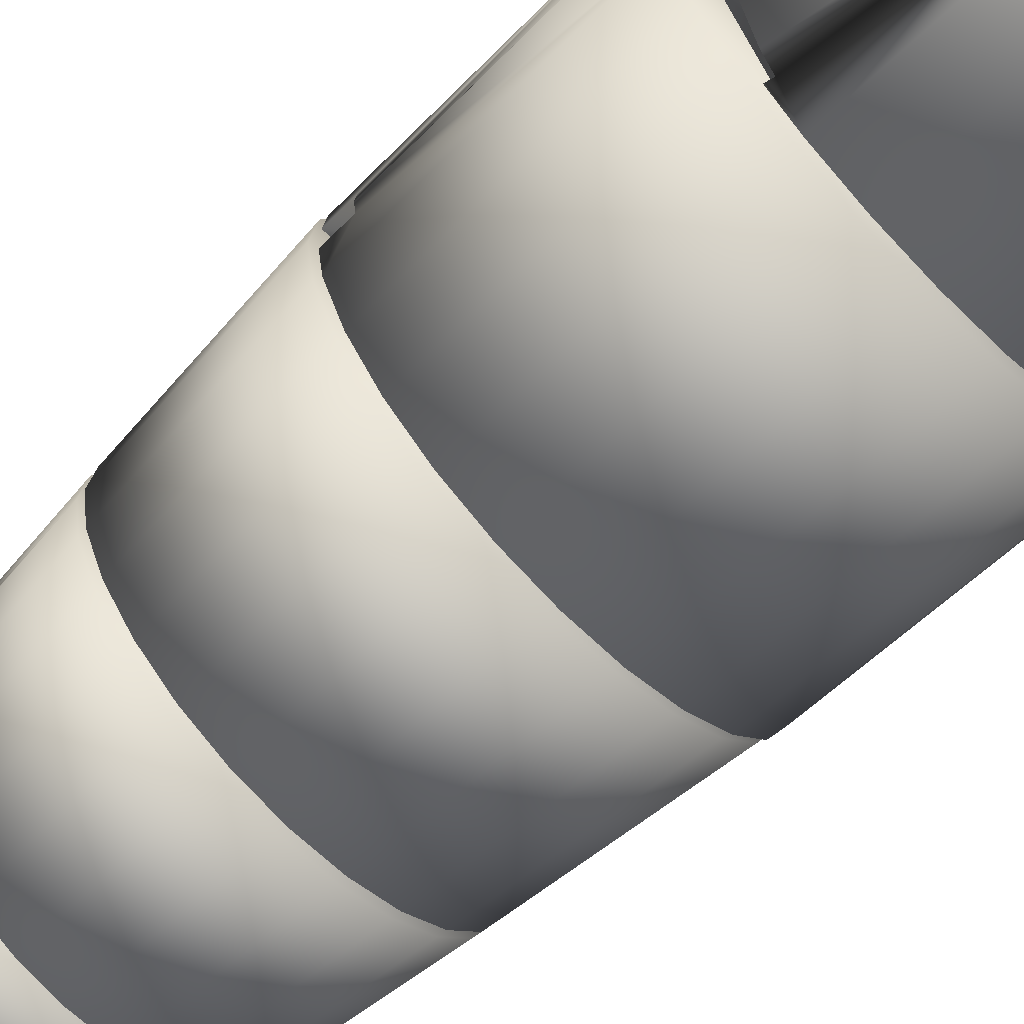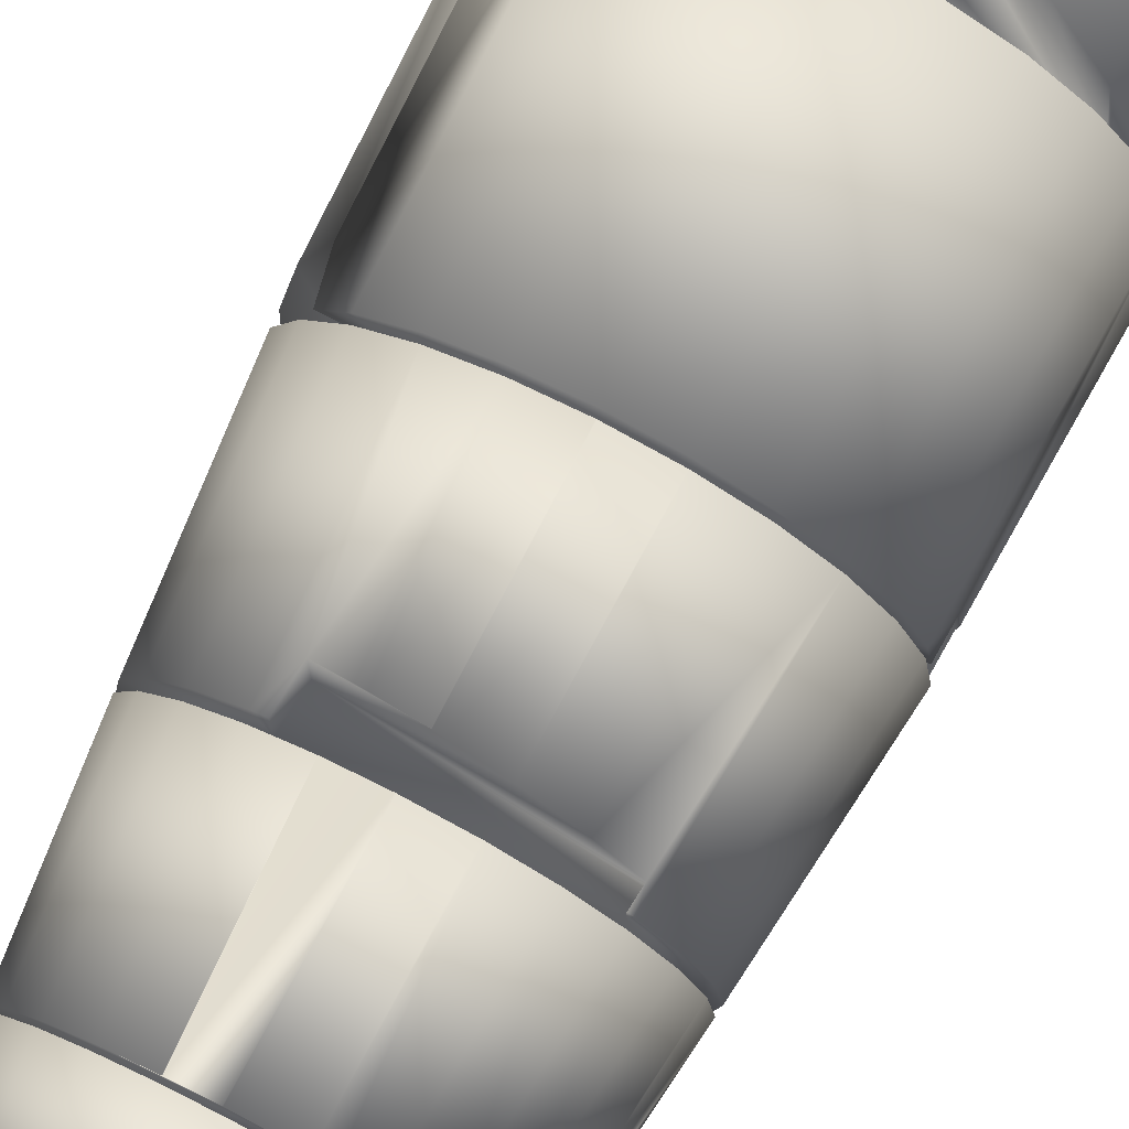
<metadata>
{"format":"obj","ext":"obj","renderer":"f3d","projection":"perspective","resolution":1024,"background":"white","views":[{"elev":-67.2,"azim":-46.4,"up":"+Z"},{"elev":76.7,"azim":-152.5,"up":"+Z"}]}
</metadata>
<code>
v  0 0.2506 29.88
v  0 56.58 31.26
v  -0.359 56.58 31.22
v  -1.671 48.16 30.84
v  -15 0.2506 25.86
v  -15.64 52.75 26.98
v  -22.16 55.06 22.05
v  -21.21 0.2506 21.1
v  -25.98 0.2506 14.88
v  -26.15 56.58 16.91
v  3.114 56.58 22.95
v  3.842 56.58 18.6
v  4.734 56.28 18.97
v  -24.94 56.58 9.682
v  -23.97 56.4 7.305
v  -23.95 56.58 7.314
v  21.21 0.2506 21.1
v  30 0.2506 -0.1165
v  28.98 0.2506 7.648
v  25.98 0.2506 14.88
v  28.98 0.2506 -7.881
v  30.31 56.58 -8.238
v  31.38 56.58 -0.1165
v  25.98 0.2506 -15.12
v  27.18 56.58 -15.81
v  21.21 0.2506 -21.33
v  22.19 56.58 -22.31
v  15 0.2506 -26.1
v  15.69 56.58 -27.29
v  7.765 0.2506 -29.09
v  8.122 56.58 -30.43
v  0.0001 0.2506 -30.12
v  0.0001 56.58 -31.5
v  -7.764 0.2506 -29.09
v  -8.122 56.58 -30.43
v  -15 0.2506 -26.1
v  -15.69 56.58 -27.29
v  -31.38 56.58 -0.1165
v  -30 0.2506 -0.1166
v  -28.98 0.2506 7.648
v  -30.31 56.58 8.005
v  -27.18 56.58 15.57
v  7.765 0.2506 28.86
v  8.122 56.58 30.19
v  15 0.2506 25.86
v  15.69 56.58 27.06
v  22.19 56.58 22.07
v  27.18 56.58 15.57
v  30.31 56.58 8.005
v  -7.764 0.2506 28.86
v  -8.081 50.22 30.04
v  -17.93 56.58 -22.69
v  -28.15 56.58 -0.9658
v  -27.12 53.77 -15.77
v  -25.98 0.2506 -15.12
v  -28.98 0.2506 -7.881
v  -30.21 52.31 -8.211
v  -22.16 55.08 -22.28
v  -21.21 0.2506 -21.33
v  -30.84 51.39 -3.273
v  -31.08 56.58 -2.379
v  -20.03 55.44 -23.92
v  -17.9 55.31 -22.92
v  -28.01 51.22 -1.945
v  -20.24 56.58 -23.8
v  3.354 47.24 18.49
o clock0
g clock0
f 1 2 3 4
f 5 6 7 8
f 9 8 7 10
f 11 12 13
f 14 15 16
f 17 18 19 20
f 18 21 22 23
f 21 24 25 22
f 24 26 27 25
f 26 28 29 27
f 28 30 31 29
f 30 32 33 31
f 33 32 34 35
f 35 34 36 37
f 38 39 40 41
f 41 40 9 42
f 2 1 43 44
f 44 43 45 46
f 45 17 47 46
f 17 20 48 47
f 20 19 49 48
f 19 18 23 49
f 5 50 51 6
f 16 37 52 53
f 7 15 14 10
f 4 3 11 13
f 13 12 16 15
f 54 55 56 57
f 55 54 58 59
f 60 39 38 61
f 36 59 58 62
f 63 62 58 54
f 53 64 60 61
f 64 53 52 63
f 52 65 62 63
f 50 1 4 51
f 9 10 42
f 26 32 30 28
f 26 36 34 32
f 26 55 59 36
f 26 39 56 55
f 26 9 40 39
f 26 5 8 9
f 26 1 50 5
f 26 24 43 1
f 21 45 43 24
f 21 18 17 45
f 14 41 42 10
f 52 37 65
f 38 16 53 61
f 2 44 11 3
f 16 38 41 14
f 46 12 11 44
f 47 48 12 46
f 49 23 12 48
f 22 25 12 23
f 25 27 16 12
f 29 31 16 27
f 33 35 16 31
f 37 16 35
f 15 51 4 66
f 15 7 6 51
f 4 13 66
f 13 15 66
f 56 39 60 57
f 37 36 62 65
f 63 57 60 64
f 63 54 57
v  -8.121 57.51 -30.31
v  -15.69 57.51 -27.17
v  -15.01 97.94 -26
v  -7.77 97.94 -29
v  0 57.51 -31.38
v  0 97.94 -30.02
v  8.121 57.51 -30.31
v  7.77 97.94 -29
v  15.69 57.51 -27.17
v  15.01 97.94 -26
v  22.19 57.51 -22.19
v  21.23 97.94 -21.23
v  27.17 57.51 -15.69
v  26 97.94 -15.01
v  27.94 97.94 -10.32
v  29.02 97.3 -7.776
v  -27.17 57.51 -15.69
v  -30.31 57.51 8.121
v  -31.38 57.51 -0
v  -30.31 57.51 -8.121
v  -26 97.94 -15.01
v  -21.23 97.94 -21.23
v  -22.19 57.51 -22.19
v  -29 97.94 -7.77
v  -27.17 57.51 15.69
v  -26 97.94 15.01
v  -29 97.94 7.77
v  -22.19 57.51 22.19
v  -21.23 97.94 21.23
v  -15.69 57.51 27.17
v  -15.01 97.94 26
v  -8.121 57.51 30.31
v  -7.77 97.94 29
v  -0 57.51 31.38
v  -0 97.94 30.02
v  8.121 57.51 30.31
v  7.77 97.94 29
v  15.69 57.51 27.17
v  15.01 97.94 26
v  22.19 57.51 22.19
v  21.23 97.94 21.23
v  30.31 57.51 -8.121
v  30.11 95.34 0
v  31.38 57.51 0
v  26.23 91.57 15
v  27.17 57.51 15.69
v  30.31 57.51 8.121
v  29.15 93.38 7.81
v  26.17 92.01 15.11
v  24.78 97.94 16.6
v  17.72 97.94 -10.32
v  17.72 97.94 16.6
v  17.72 91.57 15
v  -29.87 93.4 -2.332
v  -29.71 97.94 -2.332
v  -29.78 93.4 2.965
v  -29.63 97.94 2.965
v  -30.16 93.79 -0
v  -30.16 93.4 0.0972
v  -30.16 93.4 -0.0972
v  -24.09 97.94 2.965
v  -24.09 93.4 2.965
v  -24.09 97.94 -2.332
v  -24.09 93.4 -2.332
o clock1
g clock1
f 67 68 69 70
f 71 67 70 72
f 73 71 72 74
f 75 73 74 76
f 77 75 76 78
f 79 77 78 80
f 79 80 81 82
f 83 84 85 86
f 83 87 88 89
f 89 88 69 68
f 86 90 87 83
f 91 92 93 84
f 94 95 92 91
f 96 97 95 94
f 98 99 97 96
f 100 101 99 98
f 102 103 101 100
f 104 105 103 102
f 106 107 105 104
f 108 82 109 110
f 111 112 113 114
f 114 113 110 109
f 115 116 107 106
f 117 109 82 81
f 118 119 117
f 119 118 116 115
f 118 101 103 105
f 120 121 90 86
f 122 84 93 123
f 124 125 126
f 122 120 126 125
f 123 127 128 122
f 127 129 130 128
f 130 129 121 120
f 79 82 108
f 67 71 89 68
f 73 75 89 71
f 77 79 89 75
f 108 110 89 79
f 113 112 89 110
f 106 104 89 112
f 102 100 89 104
f 98 96 89 100
f 94 91 89 96
f 84 83 89 91
f 112 111 115
f 115 106 112
f 111 114 117 119
f 109 117 114
f 119 115 111
f 118 105 107 116
f 80 78 117 81
f 93 92 127 123
f 129 87 90 121
f 76 74 117 78
f 72 70 117 74
f 69 118 117 70
f 88 87 118 69
f 129 127 118 87
f 92 95 118 127
f 97 99 118 95
f 101 118 99
f 126 86 85 124
f 120 86 126
f 85 84 125 124
f 84 122 125
f 130 120 122 128
v  16.66 156.3 16.97
v  18.69 130.2 19.01
v  22.97 130.2 13.44
v  20.47 156.3 12
v  11.69 156.3 20.79
v  13.13 130.2 23.28
v  22.87 156.3 6.212
v  25.65 130.2 6.958
v  26.57 130.2 0
v  23.69 156.3 0
v  5.821 156.3 23.2
v  0.2032 130.2 26.86
v  6.642 130.2 25.97
v  5.897 156.3 23.18
v  18.69 130.2 -19.01
v  13.13 130.2 -23.28
v  11.69 156.3 -20.79
v  16.66 156.3 -16.97
v  0.711 156.3 23.99
v  -7.037 130.2 25.99
v  0.0444 130.2 26.89
v  0.7862 156.3 24
v  -27.2 130.2 -0
v  -24.39 149.2 5.386
v  -23.95 156.3 2.809
v  -24.32 156.3 -0
v  20.47 156.3 -12
v  22.87 156.3 -6.212
v  25.65 130.2 -6.958
v  22.97 130.2 -13.44
v  5.897 156.3 -23.18
v  6.642 130.2 -25.97
v  -0.3155 156.3 -24
v  -0.3157 130.2 -26.88
v  -23.5 156.3 -6.212
v  -21.1 156.3 -12
v  -23.6 130.2 -13.44
v  -26.28 130.2 -6.958
v  -17.29 156.3 -16.97
v  -19.33 130.2 -19.01
v  -12.32 156.3 -20.79
v  -13.76 130.2 -23.28
v  -6.528 156.3 -23.18
v  -7.274 130.2 -25.97
v  -6.528 156.3 23.18
v  -7.274 130.2 25.97
v  -8.491 156.3 22.37
v  -12.39 154.9 20.92
v  -13.76 130.2 23.28
v  -17.56 152.8 17.24
v  -19.33 130.2 19.01
v  -23.6 130.2 13.44
v  -21.61 150.9 12.3
v  -24.24 149.4 6.409
v  -26.28 130.2 6.958
v  -7.462 156.3 19.77
v  -20.97 156.3 0.8963
v  -19.13 150.4 1.624
o clock3
g clock3
f 131 132 133 134
f 135 136 132 131
f 137 138 139 140
f 134 133 138 137
f 141 142 143 144
f 144 143 136 135
f 145 146 147 148
f 149 150 151 152
f 153 154 155 156
f 135 152 141 144
f 157 158 159 160
f 158 140 139 159
f 148 157 160 145
f 152 151 142 141
f 161 147 146 162
f 163 161 162 164
f 165 166 167 168
f 156 165 168 153
f 166 169 170 167
f 169 171 172 170
f 171 173 174 172
f 173 163 164 174
f 175 176 150 149
f 132 136 143 142
f 176 175 177 178
f 179 178 180 181
f 182 183 184 185
f 181 180 183 182
f 186 180 178 177
f 186 187 188
f 154 188 187 155
f 154 153 185 184
f 187 165 156 155
f 175 149 186 177
f 187 169 166 165
f 186 171 169 187
f 186 163 173 171
f 186 147 161 163
f 186 157 148 147
f 186 140 158 157
f 186 134 137 140
f 186 135 131 134
f 149 152 135 186
f 179 133 150 176
f 150 133 142 151
f 153 168 182 185
f 167 170 182 168
f 172 174 182 170
f 164 162 182 174
f 146 145 182 162
f 160 159 182 145
f 139 138 182 159
f 133 181 182 138
f 133 179 181
f 132 142 133
f 176 178 179
f 154 184 186 188
f 183 180 186 184
v  23.1 156.9 6.19
v  20.71 156.9 11.96
v  16.91 156.9 16.91
v  11.96 156.9 20.71
v  5.434 172.9 -20.28
v  6.19 156.9 -23.1
v  -0.0002 156.9 -23.92
v  -0.0002 172.9 -20.99
v  10.5 172.9 -18.18
v  11.96 156.9 -20.71
v  -10.5 172.9 -18.18
v  -5.434 172.9 -20.28
v  -6.19 156.9 -23.1
v  -11.96 156.9 -20.71
v  -20.99 172.9 -0
v  -20.28 172.9 -5.434
v  -23.1 156.9 -6.19
v  -23.92 156.9 -0
v  -18.18 172.9 -10.5
v  -20.71 156.9 -11.96
v  -14.85 172.9 -14.85
v  -16.91 156.9 -16.91
v  -10.5 172.9 18.18
v  -14.85 172.9 14.85
v  -16.91 156.9 16.91
v  -11.96 156.9 20.71
v  -18.18 172.9 10.5
v  -20.71 156.9 11.96
v  -5.434 172.9 20.28
v  -6.19 156.9 23.1
v  -23.1 156.9 6.19
v  -20.28 172.9 5.434
v  14.85 172.9 -14.85
v  16.91 156.9 -16.91
v  18.18 172.9 -10.5
v  20.71 156.9 -11.96
v  20.28 172.9 -5.434
v  23.1 156.9 -6.19
v  20.99 172.9 0
v  23.92 156.9 0
v  5.434 172.9 20.28
v  6.19 156.9 23.1
v  10.5 172.9 18.18
v  -0.0002 172.9 20.99
v  -0.0002 156.9 23.92
v  18.18 172.9 10.5
v  20.28 172.9 5.434
v  14.85 172.9 14.85
o clock4
g clock4
f 189 190 191 192
f 193 194 195 196
f 197 198 194 193
f 199 200 201 202
f 200 196 195 201
f 203 204 205 206
f 204 207 208 205
f 207 209 210 208
f 209 199 202 210
f 211 212 213 214
f 212 215 216 213
f 217 211 214 218
f 203 206 219 220
f 215 220 219 216
f 221 222 198 197
f 223 224 222 221
f 225 226 224 223
f 225 227 228 226
f 229 230 192 231
f 232 233 230 229
f 234 190 189 235
f 234 236 191 190
f 231 192 191 236
f 235 189 228 227
f 232 217 218 233
f 234 235 227 225
f 202 201 208 210
f 195 194 208 201
f 198 222 208 194
f 224 205 208 222
f 226 228 205 224
f 189 206 205 228
f 189 216 219 206
f 189 214 213 216
f 189 233 218 214
f 189 192 230 233
f 215 212 203 220
f 212 207 204 203
f 212 199 209 207
f 212 196 200 199
f 212 211 193 196
f 217 232 193 211
f 229 231 193 232
f 236 197 193 231
f 234 221 197 236
f 234 225 223 221
v  14.04 190.2 3.762
v  20.23 173.1 5.42
v  20.94 173.1 0
v  14.53 190.2 0
v  12.59 190.2 7.267
v  18.14 173.1 10.47
v  3.761 190.2 -14.04
v  5.42 173.1 -20.23
v  -0.0002 173.1 -20.94
v  -0.0002 190.2 -14.53
v  7.267 190.2 -12.59
v  10.47 173.1 -18.14
v  10.28 190.2 -10.28
v  14.81 173.1 -14.81
v  -12.59 190.2 -7.267
v  -18.14 173.1 -10.47
v  -20.23 173.1 -5.42
v  -14.04 190.2 -3.762
v  -20.94 173.1 -0
v  -14.53 190.2 0
v  -3.762 190.2 -14.04
v  -5.421 173.1 -20.23
v  -10.47 173.1 -18.14
v  -7.267 190.2 -12.59
v  -10.28 190.2 -10.28
v  -14.81 173.1 -14.81
v  -20.23 173.1 5.42
v  -14.04 190.2 3.762
v  14.04 190.2 -3.762
v  20.23 173.1 -5.42
v  10.28 190.2 10.28
v  7.267 190.2 12.59
v  10.47 173.1 18.14
v  14.81 173.1 14.81
v  3.761 190.2 14.04
v  5.42 173.1 20.23
v  -0.0002 190.2 14.53
v  -0.0002 173.1 20.94
v  -12.59 190.2 7.267
v  -18.14 173.1 10.47
v  -3.762 190.2 14.04
v  -5.421 173.1 20.23
v  -7.267 190.2 12.59
v  -10.47 173.1 18.14
v  15.08 185 -6.309
v  13.46 190.2 -5.164
v  12.27 185 -10.86
v  10.69 190.2 -9.744
v  11.4 185 -3.71
v  11.4 190.2 -3.71
v  14.28 185 -8.243
v  8.318 190.2 -8.072
v  8.318 185 -8.072
v  -12.05 180.1 13.62
v  -10.28 190.2 10.28
v  -12.94 180.1 12.94
v  -15.54 180.1 9.552
v  -17.68 173.1 11.07
v  -10.06 173.1 12.22
v  -14.29 173.1 15.21
v  -10.06 180.1 12.22
v  -13.14 180.1 7.856
v  -13.14 173.1 7.856
v  18.14 173.1 -10.47
o clock5
g clock5
f 237 238 239 240
f 241 242 238 237
f 243 244 245 246
f 247 248 244 243
f 248 247 249 250
f 251 252 253 254
f 254 253 255 256
f 257 258 259 260
f 246 245 258 257
f 261 262 252 251
f 256 255 263 264
f 265 240 239 266
f 267 268 269 270
f 268 271 272 269
f 241 267 270 242
f 271 273 274 272
f 261 260 259 262
f 275 264 263 276
f 273 277 278 274
f 277 279 280 278
f 237 268 267 241
f 281 282 265 266
f 283 250 249 284
f 285 286 282 281
f 285 281 287 283
f 284 288 289 283
f 289 288 286 285
f 290 279 291 292
f 238 242 270 269
f 293 275 276 294
f 295 296 290 297
f 292 298 297 290
f 299 298 293 294
f 299 295 297 298
f 286 240 265 282
f 249 247 288 284
f 243 246 288 247
f 286 271 237 240
f 257 260 288 246
f 261 251 288 260
f 254 256 288 251
f 264 275 288 256
f 291 286 288 275
f 279 277 286 291
f 273 271 286 277
f 268 237 271
f 287 281 266 300
f 250 283 287 300
f 285 283 289
f 280 279 290 296
f 295 278 280 296
f 276 263 299 294
f 255 253 299 263
f 295 238 274 278
f 252 262 299 253
f 259 258 299 262
f 245 244 299 258
f 248 250 299 244
f 300 266 299 250
f 239 295 299 266
f 238 295 239
f 238 269 272 274
f 291 275 293 292
f 298 292 293
v  3.637 205.1 -0.9746
v  3.765 205.1 0
v  6.406 202.6 0
v  6.188 202.6 -1.658
v  5.548 202.6 -3.203
v  3.261 205.1 -1.883
v  4.53 202.6 -4.53
v  2.663 205.1 -2.663
v  1.883 205.1 -3.261
v  3.203 202.6 -5.548
v  0.9745 205.1 -3.637
v  1.658 202.6 -6.188
v  -0.0002 202.6 -6.406
v  -0.0002 205.1 -3.766
v  -0.9748 205.1 -3.637
v  -1.658 202.6 -6.188
v  -1.883 205.1 -3.261
v  -3.203 202.6 -5.548
v  -4.53 202.6 -4.53
v  -2.663 205.1 -2.663
v  -3.261 205.1 -1.883
v  -5.548 202.6 -3.203
v  -6.188 202.6 -1.658
v  -3.638 205.1 -0.9746
v  -3.766 205.1 0
v  -6.407 202.6 0
v  -3.638 205.1 0.9746
v  -6.188 202.6 1.658
v  -3.261 205.1 1.883
v  -5.548 202.6 3.203
v  -2.663 205.1 2.663
v  -4.53 202.6 4.53
v  -3.203 202.6 5.548
v  -1.883 205.1 3.261
v  -1.658 202.6 6.188
v  -0.9748 205.1 3.637
v  -0.0002 205.1 3.766
v  -0.0002 202.6 6.406
v  0.9745 205.1 3.637
v  1.658 202.6 6.188
v  1.883 205.1 3.261
v  3.203 202.6 5.548
v  4.53 202.6 4.53
v  2.663 205.1 2.663
v  3.261 205.1 1.883
v  5.548 202.6 3.203
v  6.188 202.6 1.658
v  3.637 205.1 0.9746
v  -0.0002 206.7 0
v  14.02 190.3 -3.757
v  12.57 190.3 -7.258
v  14.52 190.3 0
v  14.02 190.3 3.757
v  12.57 190.3 7.258
v  10.26 190.3 10.26
v  7.258 190.3 12.57
v  3.757 190.3 14.02
v  -0.0002 190.3 -14.52
v  3.757 190.3 -14.02
v  7.258 190.3 -12.57
v  10.26 190.3 -10.26
v  -14.52 190.3 0
v  -14.02 190.3 -3.757
v  -12.57 190.3 -7.258
v  -10.26 190.3 -10.26
v  -7.258 190.3 -12.57
v  -3.757 190.3 -14.02
v  -0.0002 190.3 14.52
v  -3.757 190.3 14.02
v  -7.258 190.3 12.57
v  -10.26 190.3 10.26
v  -12.57 190.3 7.258
v  -14.02 190.3 3.757
o clock6
g clock6
f 301 302 303 304
f 305 306 301 304
f 307 308 306 305
f 309 308 307 310
f 311 309 310 312
f 313 314 311 312
f 315 314 313 316
f 317 315 316 318
f 319 320 317 318
f 321 320 319 322
f 323 324 321 322
f 325 324 323 326
f 327 325 326 328
f 329 327 328 330
f 331 329 330 332
f 333 334 331 332
f 335 336 334 333
f 337 336 335 338
f 339 337 338 340
f 341 339 340 342
f 343 344 341 342
f 345 344 343 346
f 347 348 345 346
f 303 302 348 347
f 301 349 302
f 306 349 301
f 308 349 306
f 309 349 308
f 311 349 309
f 314 349 311
f 315 349 314
f 317 349 315
f 320 349 317
f 321 349 320
f 324 349 321
f 325 349 324
f 327 349 325
f 329 349 327
f 331 349 329
f 334 349 331
f 336 349 334
f 337 349 336
f 339 349 337
f 341 349 339
f 344 349 341
f 345 349 344
f 348 349 345
f 302 349 348
f 305 304 350 351
f 350 304 303 352
f 352 303 347 353
f 353 347 346 354
f 346 343 355 354
f 355 343 342 356
f 356 342 340 357
f 358 313 312 359
f 312 310 360 359
f 360 310 307 361
f 361 307 305 351
f 362 326 323 363
f 323 322 364 363
f 364 322 319 365
f 319 318 366 365
f 366 318 316 367
f 316 313 358 367
f 357 340 338 368
f 368 338 335 369
f 369 335 333 370
f 333 332 371 370
f 371 332 330 372
f 330 328 373 372
f 328 326 362 373
f 373 370 371 372
f 358 365 366 367
f 358 363 364 365
f 358 373 362 363
f 359 360 373 358
f 361 351 373 360
f 350 352 373 351
f 353 354 373 352
f 355 356 373 354
f 357 368 373 356
f 369 370 373 368
v  18.78 129.1 19.09
v  20.87 98.78 21.18
v  25.63 98.78 14.98
v  23.07 129.1 13.5
v  28.62 98.78 7.754
v  25.76 129.1 6.988
v  29.64 98.78 0
v  26.68 129.1 0
v  13.18 129.1 23.38
v  14.66 98.78 25.95
v  -21.5 98.78 21.18
v  -15.3 98.78 25.95
v  -13.97 126 23.65
v  -18.84 126.4 19.86
v  -23.7 129.1 13.5
v  -26.26 98.78 14.98
v  -19.41 129.1 19.09
v  -26.4 129.1 6.988
v  -29.25 98.78 7.754
v  -27.32 129.1 -0
v  -30.28 98.78 -0
v  -18.61 129.1 17.04
v  25.76 129.1 -6.988
v  28.62 98.78 -7.754
v  23.07 129.1 -13.5
v  25.63 98.78 -14.98
v  18.78 129.1 -19.09
v  20.87 98.78 -21.18
v  13.18 129.1 -23.38
v  14.66 98.78 -25.95
v  6.673 129.1 -26.08
v  7.437 98.78 -28.94
v  -0.3157 129.1 -27
v  -0.3164 98.78 -29.96
v  -26.4 129.1 -6.988
v  -29.25 98.78 -7.754
v  -23.7 129.1 -13.5
v  -19.41 129.1 -19.09
v  -21.5 98.78 -21.18
v  -26.26 98.78 -14.98
v  -13.82 129.1 -23.38
v  -15.3 98.78 -25.95
v  -7.304 129.1 -26.08
v  -8.07 98.78 -28.94
v  -8.07 98.78 28.94
v  -7.397 125.5 26.43
v  -0.1939 98.78 29.94
v  5.551 124.4 26.69
v  -0.0288 124.8 27.42
v  -0.3106 98.78 29.96
v  6.795 124.3 26.54
v  7.437 98.78 28.94
v  -1.135 124.9 27.27
v  -7.942 98.78 28.95
v  -0.0794 124.8 27.41
v  11.04 123.9 24.82
v  11.48 129.1 24.09
v  11.48 129.1 17.04
v  11.04 123.9 17.04
v  -18.84 126.4 17.04
v  -18.61 129.1 19.7
o clock2
g clock2
f 374 375 376 377
f 377 376 378 379
f 379 378 380 381
f 382 383 375 374
f 384 385 386 387
f 388 389 384 390
f 391 392 389 388
f 393 394 392 391
f 395 393 391 388
f 396 381 380 397
f 398 396 397 399
f 400 398 399 401
f 402 400 401 403
f 404 402 403 405
f 406 404 405 407
f 393 408 409 394
f 410 411 412 413
f 411 414 415 412
f 414 416 417 415
f 416 406 407 417
f 408 410 413 409
f 417 413 412 415
f 385 418 419 386
f 420 421 422 423
f 424 421 425
f 426 427 423 428
f 427 426 419 418
f 422 428 423
f 429 383 382 430
f 430 431 432 429
f 432 431 395 433
f 433 395 434 387
f 424 429 421
f 390 384 387 434
f 395 388 390 434
f 382 374 431 430
f 377 379 431 374
f 381 396 431 379
f 396 398 395 431
f 400 402 395 398
f 404 406 395 402
f 416 414 395 406
f 411 410 395 414
f 408 393 395 410
f 427 397 420 423
f 385 407 427 418
f 375 383 378 376
f 383 397 380 378
f 425 420 397 383
f 427 401 399 397
f 427 405 403 401
f 427 407 405
f 385 384 417 407
f 389 392 417 384
f 394 409 417 392
f 413 417 409
f 425 421 420
f 425 383 429 424
f 387 386 432 433
f 419 426 432 386
f 428 429 432 426
f 422 421 429 428

</code>
